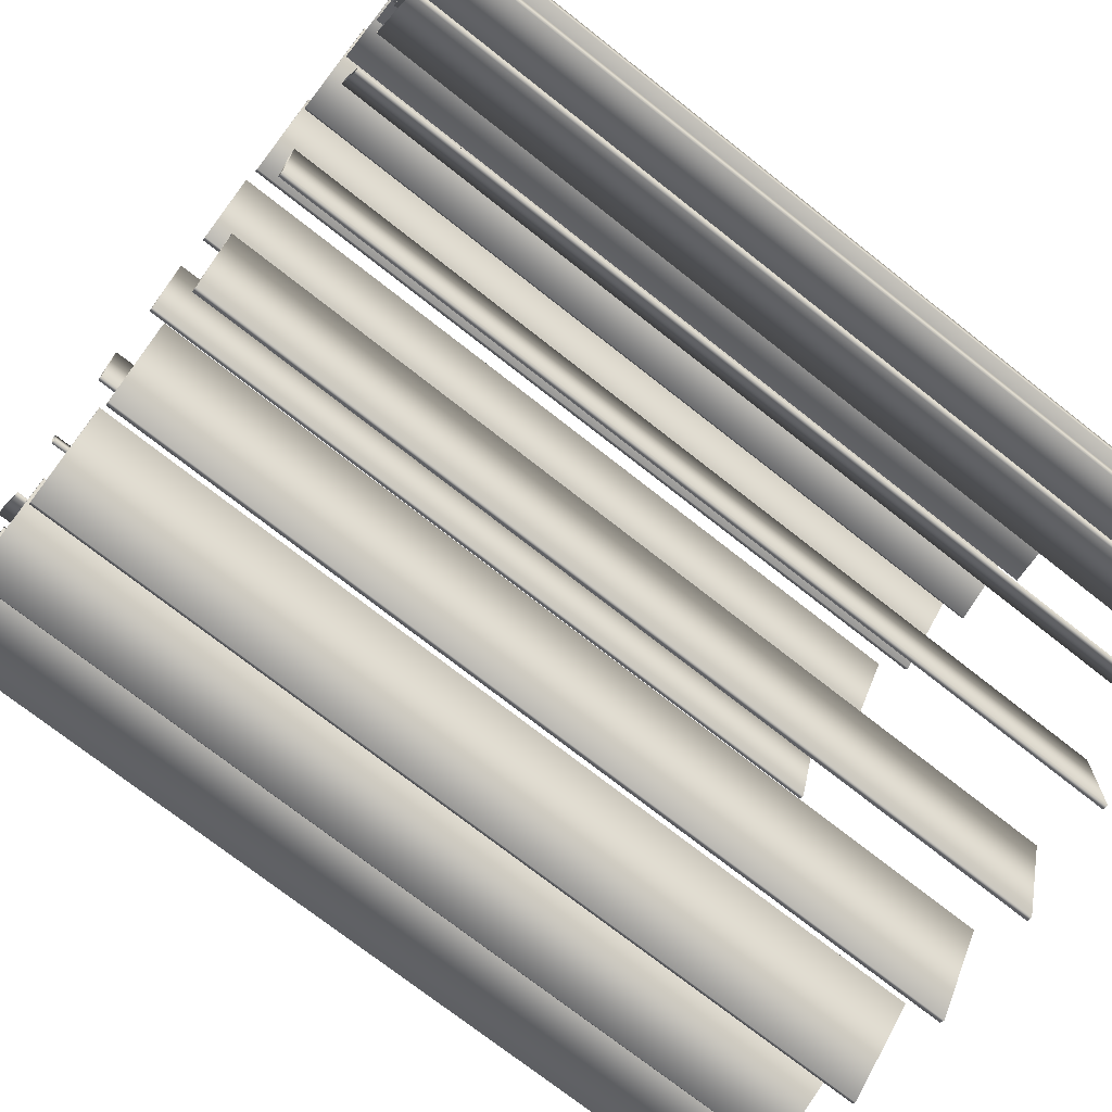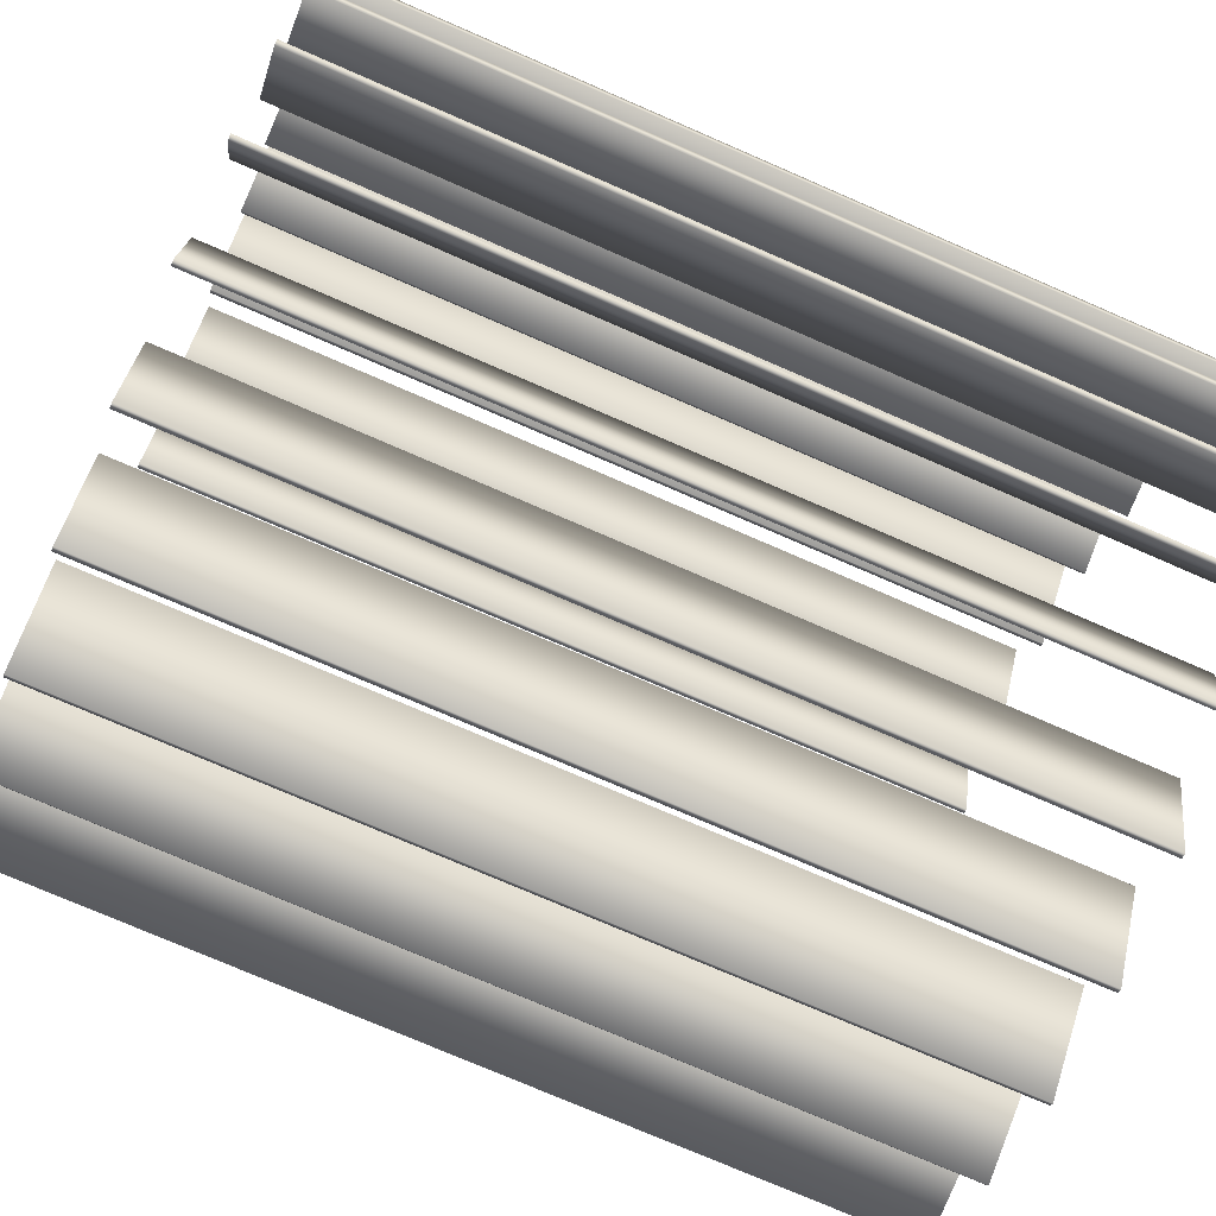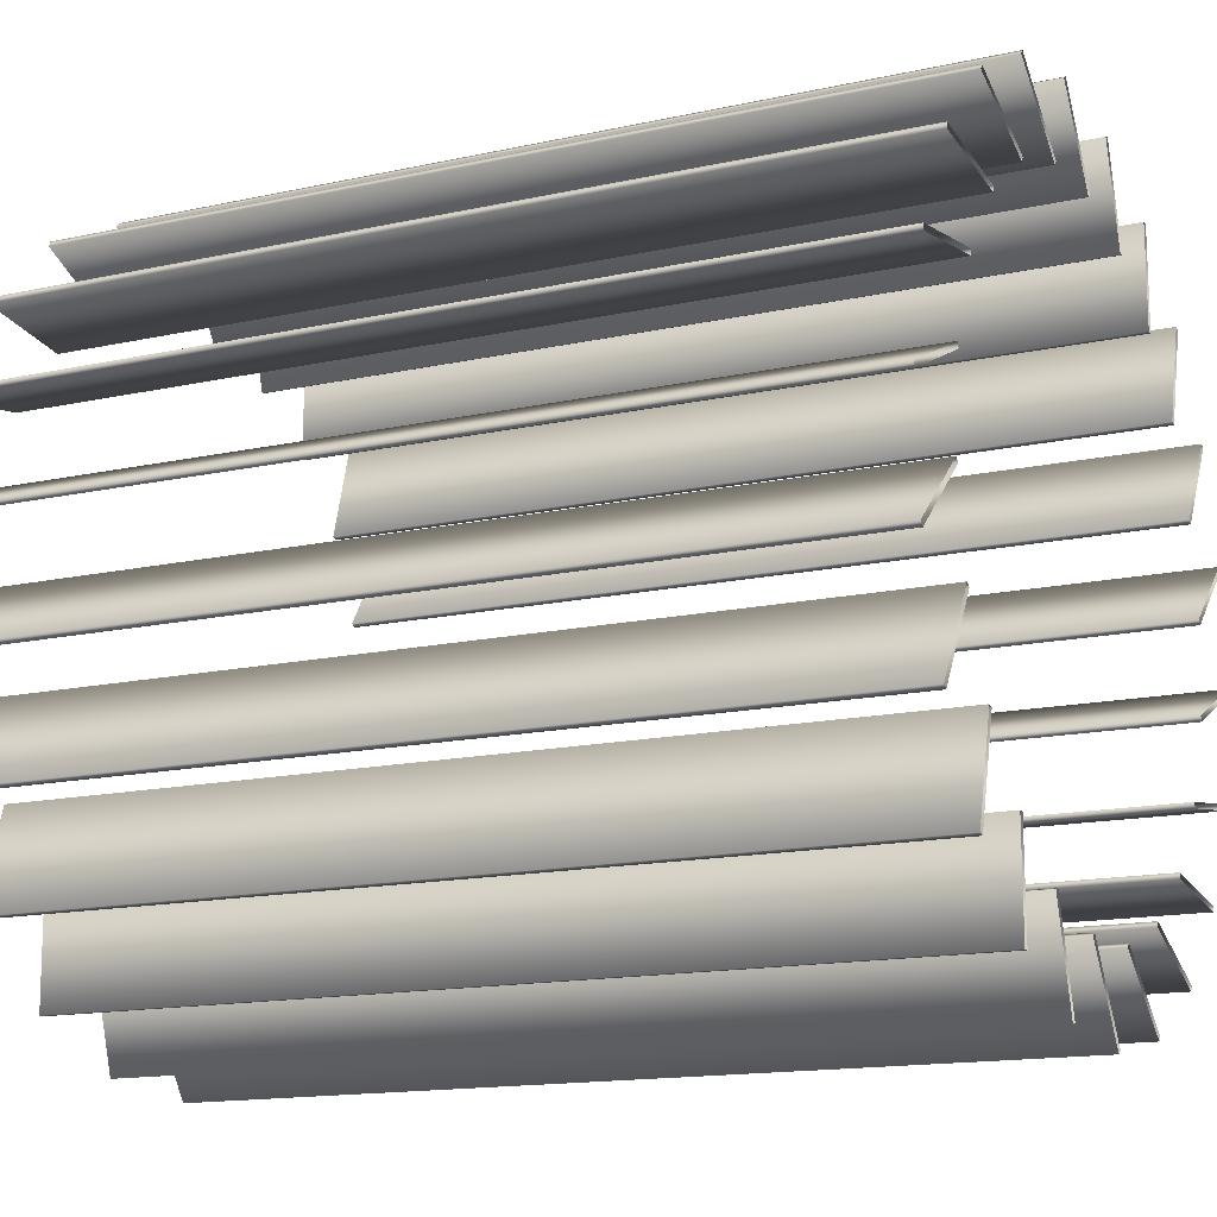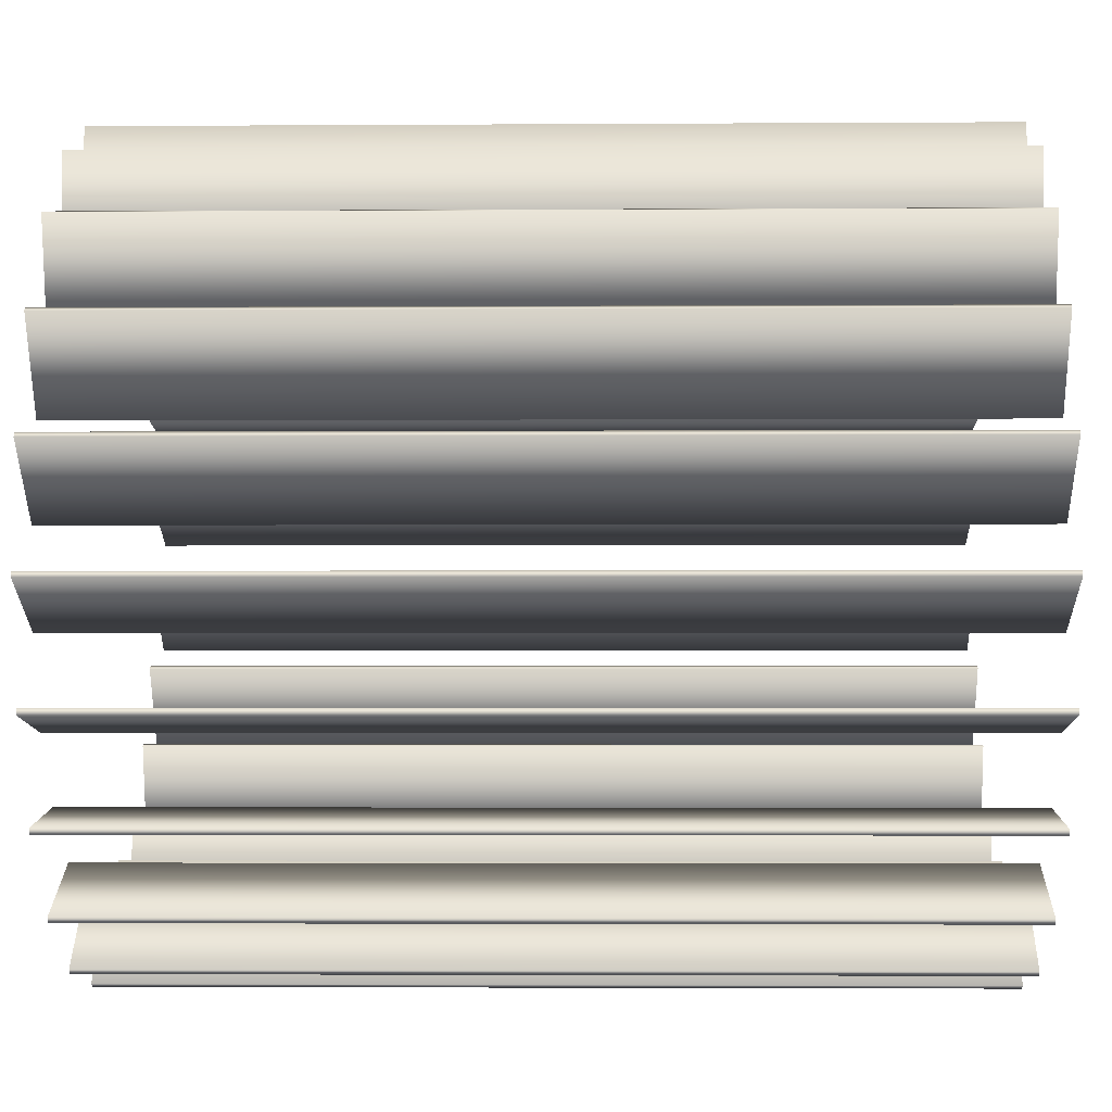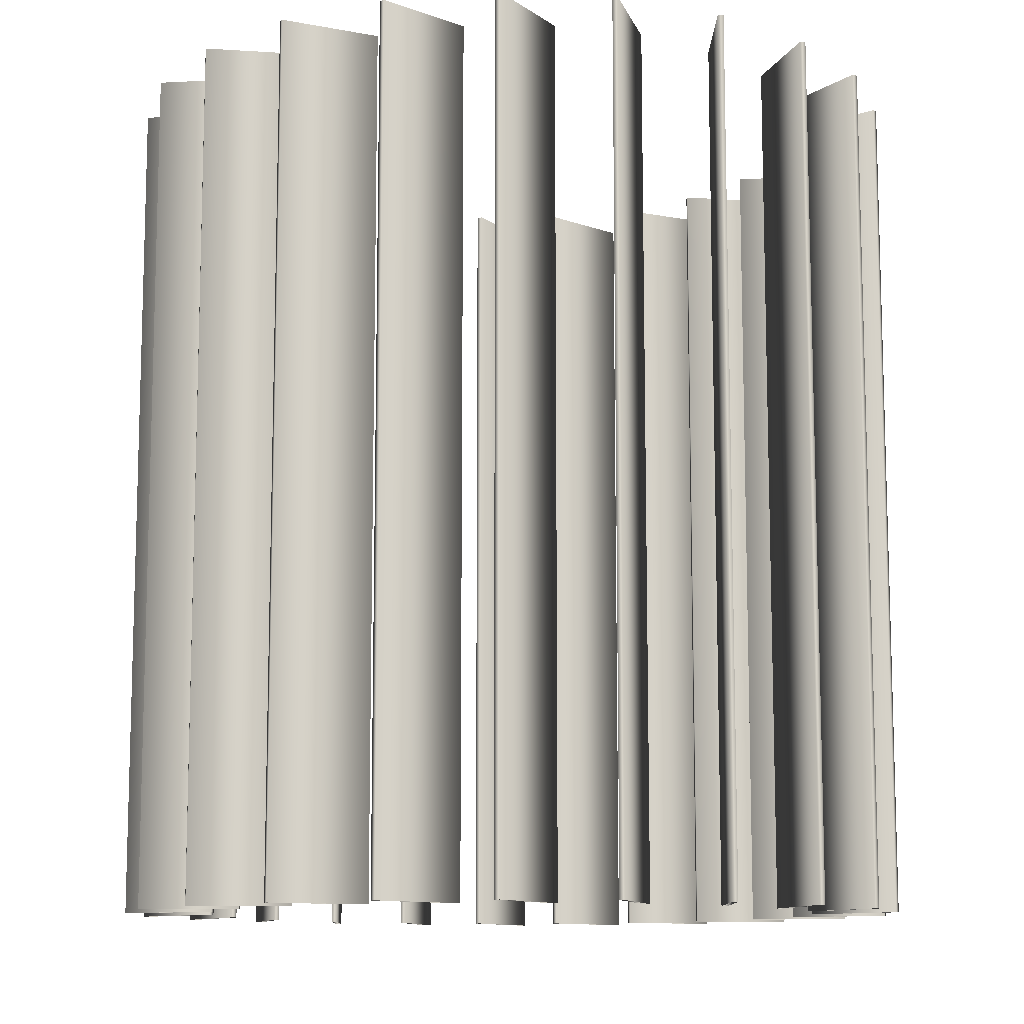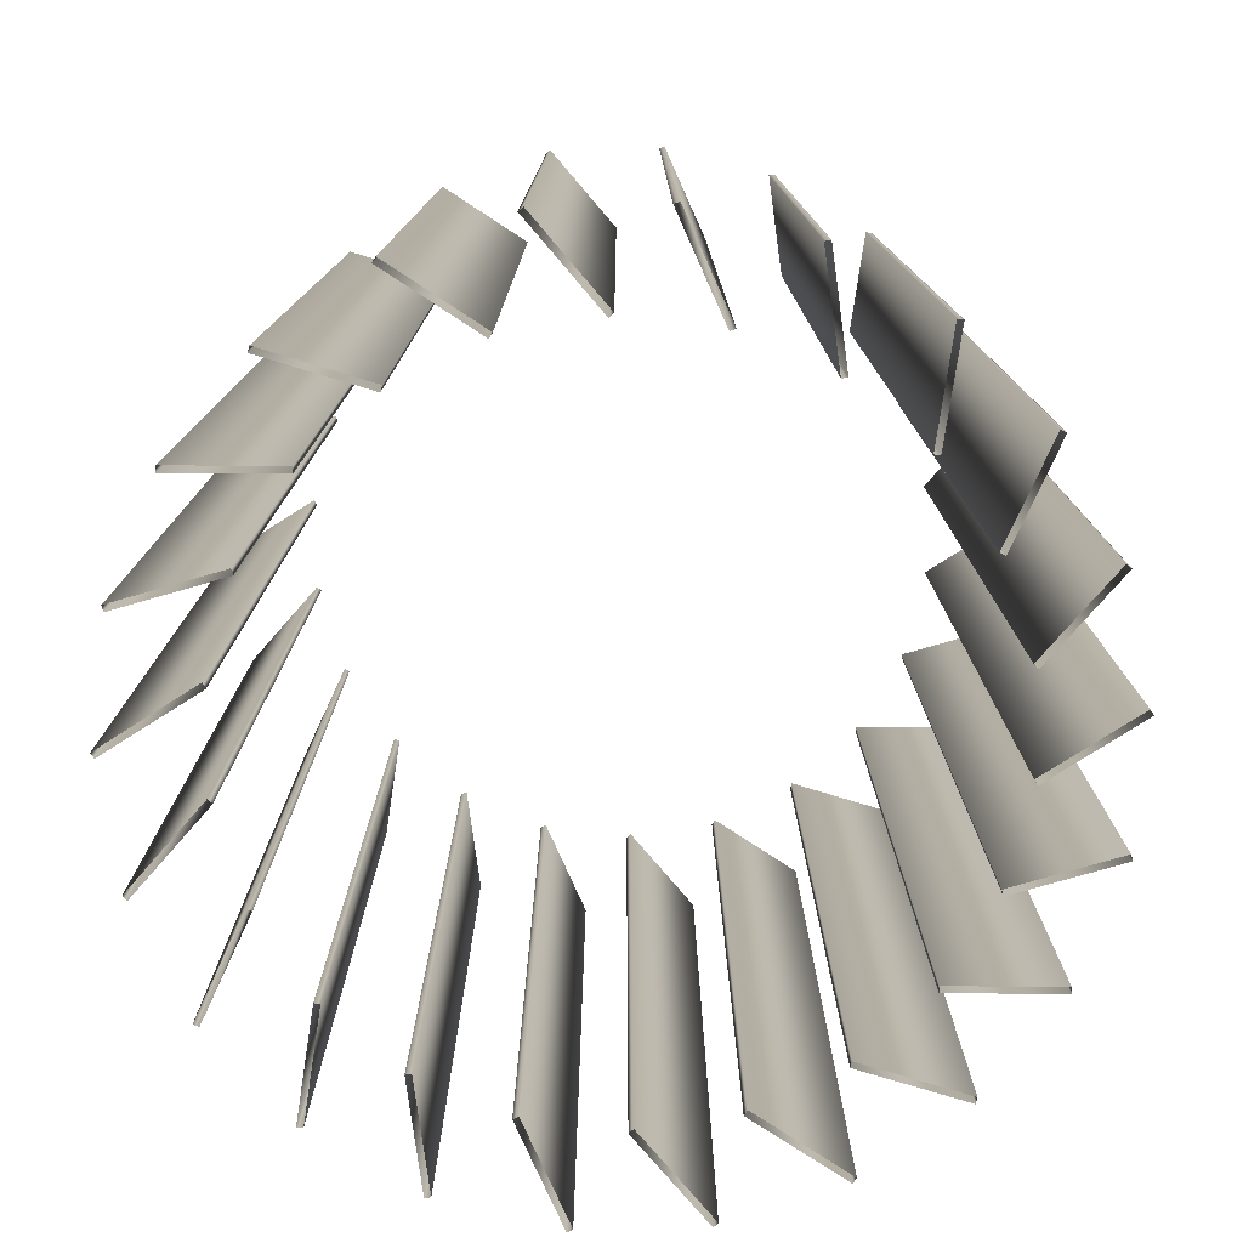
<metadata>
{"format":"obj","ext":"obj","renderer":"f3d","projection":"perspective","resolution":1024,"background":"white","views":[{"elev":-72.8,"azim":-128.3,"up":"+Z"},{"elev":-75.1,"azim":-113.5,"up":"+Z"},{"elev":-14.5,"azim":-64.1,"up":"+Z"},{"elev":-2.9,"azim":91.3,"up":"+Z"},{"elev":-10.9,"azim":47.8,"up":"+Y"},{"elev":-78.6,"azim":154.6,"up":"+Y"}]}
</metadata>
<code>
v 1.394 3 -0.1288
v 1.394 0 -0.1288
v 1.386 3 -0.1106
v 1.386 0 -0.1106
v 1.374 3 0.2692
v 1.374 0 0.2692
v 1.361 3 0.2842
v 1.361 0 0.2842
v 1.301 3 -0.5163
v 1.301 0 -0.5163
v 1.298 3 -0.4966
v 1.298 0 -0.4966
v 1.242 3 0.6454
v 1.242 0 0.6454
v 1.226 3 0.6561
v 1.226 0 0.6561
v 1.108 3 0.03477
v 1.108 0 0.03477
v 1.106 3 -0.8423
v 1.106 0 -0.8423
v 1.103 3 -0.8621
v 1.103 0 -0.8621
v 1.094 3 0.04978
v 1.094 0 0.04978
v 1.073 3 -0.2787
v 1.073 0 -0.2787
v 1.064 3 -0.2606
v 1.064 0 -0.2606
v 1.053 3 0.3454
v 1.053 0 0.3454
v 1.036 3 0.3561
v 1.036 0 0.3561
v 1.01 3 0.9693
v 1.01 0 0.9693
v 0.9911 3 0.9748
v 0.9911 0 0.9748
v 0.9506 3 -0.5696
v 0.9506 0 -0.5696
v 0.9476 3 -0.5498
v 0.9476 0 -0.5498
v 0.9131 3 0.6281
v 0.9131 0 0.6281
v 0.8938 3 0.6336
v 0.8938 0 0.6336
v 0.8238 3 -1.12
v 0.8238 0 -1.12
v 0.8157 3 -1.138
v 0.8157 0 -1.138
v 0.7543 3 -0.7946
v 0.7543 0 -0.7946
v 0.7517 3 -0.8144
v 0.7517 0 -0.8144
v 0.6991 3 0.8599
v 0.6991 0 0.8599
v 0.6963 3 1.215
v 0.6963 0 1.215
v 0.6791 3 0.8597
v 0.6791 0 0.8597
v 0.6763 3 1.215
v 0.6763 0 1.215
v 0.4999 3 -0.9749
v 0.4999 0 -0.9749
v 0.4918 3 -0.9931
v 0.4918 0 -0.9931
v 0.475 3 -1.306
v 0.475 0 -1.306
v 0.462 3 -1.322
v 0.462 0 -1.322
v 0.4285 3 1.022
v 0.4285 0 1.022
v 0.4094 3 1.016
v 0.4094 0 1.016
v 0.3259 3 1.362
v 0.3259 0 1.362
v 0.3067 3 1.356
v 0.3067 0 1.356
v 0.205 3 -1.076
v 0.205 0 -1.076
v 0.1921 3 -1.091
v 0.1921 0 -1.091
v 0.1232 3 1.101
v 0.1232 0 1.101
v 0.1065 3 1.09
v 0.1065 0 1.09
v 0.08769 3 -1.387
v 0.08769 0 -1.387
v 0.07095 3 -1.398
v 0.07095 0 -1.398
v -0.07095 3 1.398
v -0.07095 0 1.398
v -0.08769 3 1.387
v -0.08769 0 1.387
v -0.1065 3 -1.09
v -0.1065 0 -1.09
v -0.1232 3 -1.101
v -0.1232 0 -1.101
v -0.1921 3 1.091
v -0.1921 0 1.091
v -0.205 3 1.076
v -0.205 0 1.076
v -0.3067 3 -1.356
v -0.3067 0 -1.356
v -0.3259 3 -1.362
v -0.3259 0 -1.362
v -0.4094 3 -1.016
v -0.4094 0 -1.016
v -0.4285 3 -1.022
v -0.4285 0 -1.022
v -0.462 3 1.322
v -0.462 0 1.322
v -0.475 3 1.306
v -0.475 0 1.306
v -0.4918 3 0.9931
v -0.4918 0 0.9931
v -0.4999 3 0.9749
v -0.4999 0 0.9749
v -0.6763 3 -1.215
v -0.6763 0 -1.215
v -0.6791 3 -0.8597
v -0.6791 0 -0.8597
v -0.6963 3 -1.215
v -0.6963 0 -1.215
v -0.6991 3 -0.8599
v -0.6991 0 -0.8599
v -0.7517 3 0.8144
v -0.7517 0 0.8144
v -0.7543 3 0.7946
v -0.7543 0 0.7946
v -0.8157 3 1.138
v -0.8157 0 1.138
v -0.8238 3 1.12
v -0.8238 0 1.12
v -0.8938 3 -0.6336
v -0.8938 0 -0.6336
v -0.9131 3 -0.6281
v -0.9131 0 -0.6281
v -0.9476 3 0.5498
v -0.9476 0 0.5498
v -0.9506 3 0.5696
v -0.9506 0 0.5696
v -0.9911 3 -0.9748
v -0.9911 0 -0.9748
v -1.01 3 -0.9693
v -1.01 0 -0.9693
v -1.036 3 -0.3561
v -1.036 0 -0.3561
v -1.053 3 -0.3454
v -1.053 0 -0.3454
v -1.064 3 0.2606
v -1.064 0 0.2606
v -1.073 3 0.2787
v -1.073 0 0.2787
v -1.094 3 -0.04978
v -1.094 0 -0.04978
v -1.103 3 0.8621
v -1.103 0 0.8621
v -1.106 3 0.8423
v -1.106 0 0.8423
v -1.108 3 -0.03477
v -1.108 0 -0.03477
v -1.226 3 -0.6561
v -1.226 0 -0.6561
v -1.242 3 -0.6454
v -1.242 0 -0.6454
v -1.298 3 0.4966
v -1.298 0 0.4966
v -1.301 3 0.5163
v -1.301 0 0.5163
v -1.361 3 -0.2842
v -1.361 0 -0.2842
v -1.374 3 -0.2692
v -1.374 0 -0.2692
v -1.386 3 0.1106
v -1.386 0 0.1106
v -1.394 3 0.1288
v -1.394 0 0.1288
f 2 1 3 4
f 4 3 27 28
f 28 27 25 26
f 26 25 1 2
f 10 9 11 12
f 12 11 39 40
f 40 39 37 38
f 38 37 9 10
f 22 21 19 20
f 20 19 49 50
f 50 49 51 52
f 52 51 21 22
f 48 47 45 46
f 46 45 61 62
f 62 61 63 64
f 64 63 47 48
f 68 67 65 66
f 66 65 77 78
f 78 77 79 80
f 80 79 67 68
f 88 87 85 86
f 86 85 93 94
f 94 93 95 96
f 96 95 87 88
f 104 103 101 102
f 102 101 105 106
f 106 105 107 108
f 108 107 103 104
f 122 121 117 118
f 118 117 119 120
f 120 119 123 124
f 124 123 121 122
f 144 143 141 142
f 142 141 133 134
f 134 133 135 136
f 136 135 143 144
f 164 163 161 162
f 162 161 145 146
f 146 145 147 148
f 148 147 163 164
f 172 171 169 170
f 170 169 153 154
f 154 153 159 160
f 160 159 171 172
f 176 175 173 174
f 174 173 149 150
f 150 149 151 152
f 152 151 175 176
f 168 167 165 166
f 166 165 137 138
f 138 137 139 140
f 140 139 167 168
f 156 155 157 158
f 158 157 127 128
f 128 127 125 126
f 126 125 155 156
f 130 129 131 132
f 132 131 115 116
f 116 115 113 114
f 114 113 129 130
f 110 109 111 112
f 112 111 99 100
f 100 99 97 98
f 98 97 109 110
f 90 89 91 92
f 92 91 83 84
f 84 83 81 82
f 82 81 89 90
f 74 73 75 76
f 76 75 71 72
f 72 71 69 70
f 70 69 73 74
f 56 55 59 60
f 60 59 57 58
f 58 57 53 54
f 54 53 55 56
f 34 33 35 36
f 36 35 43 44
f 44 43 41 42
f 42 41 33 34
f 14 13 15 16
f 16 15 31 32
f 32 31 29 30
f 30 29 13 14
f 6 5 7 8
f 8 7 23 24
f 24 23 17 18
f 18 17 5 6

</code>
